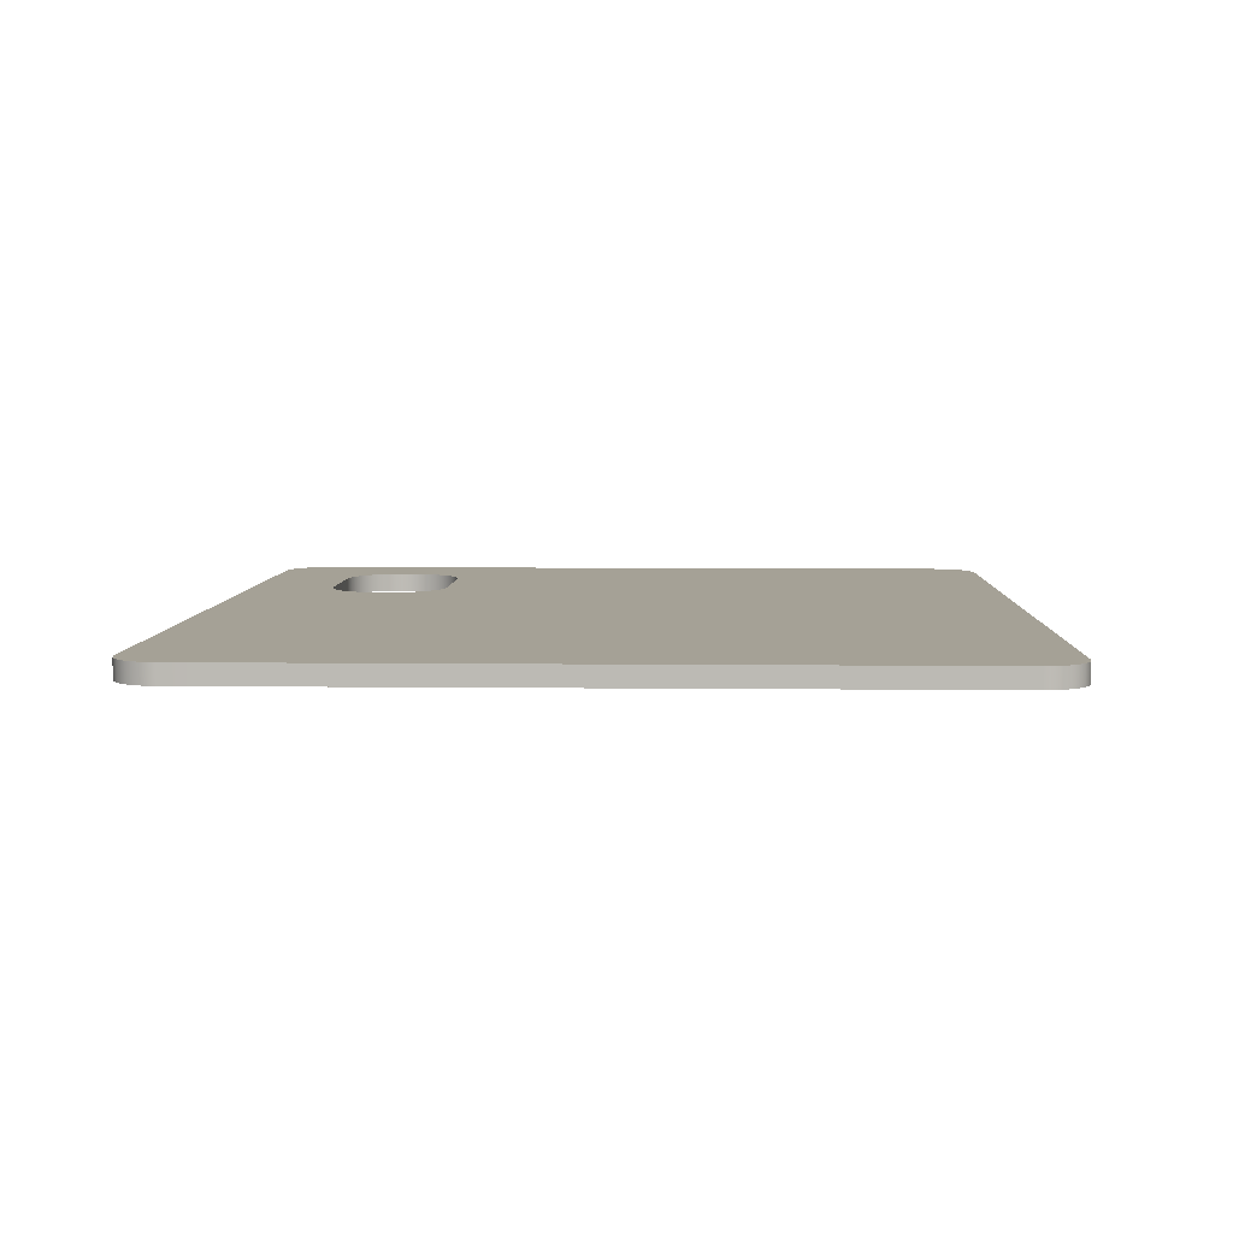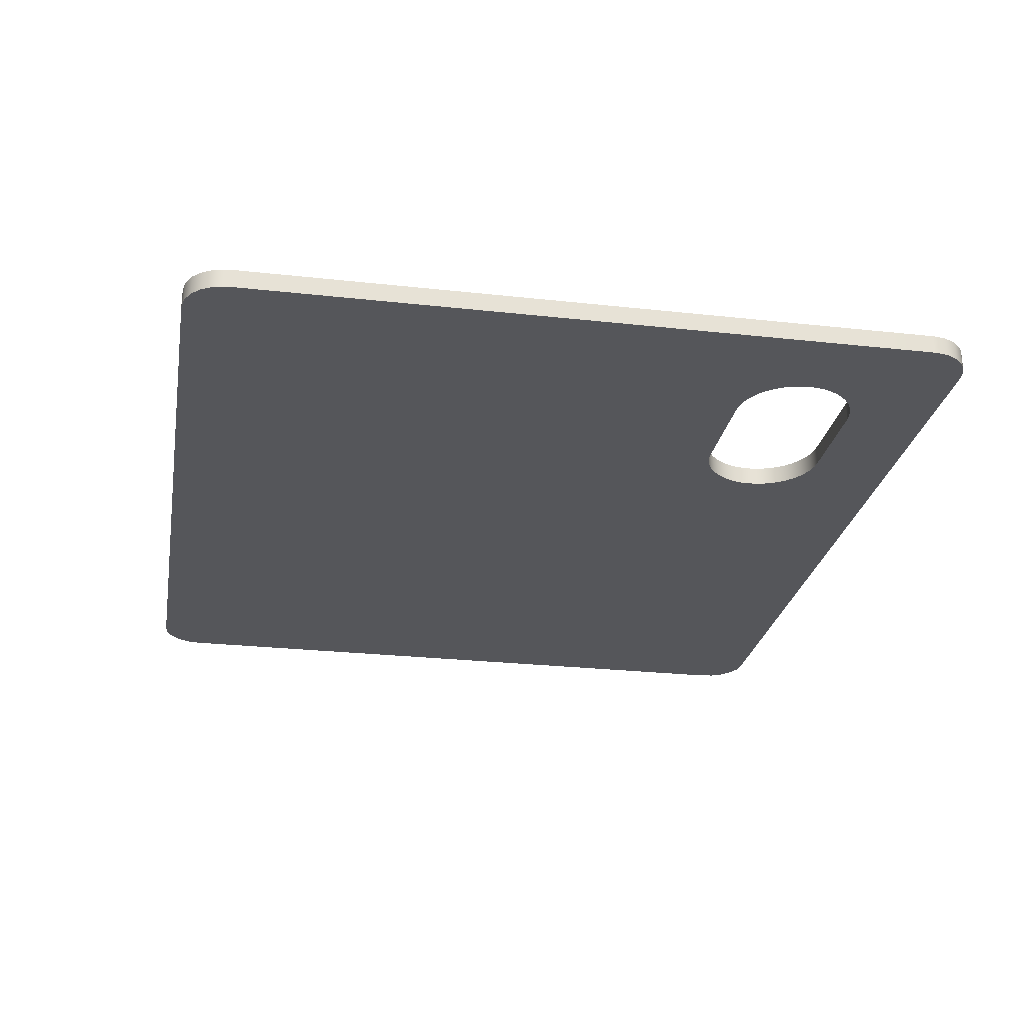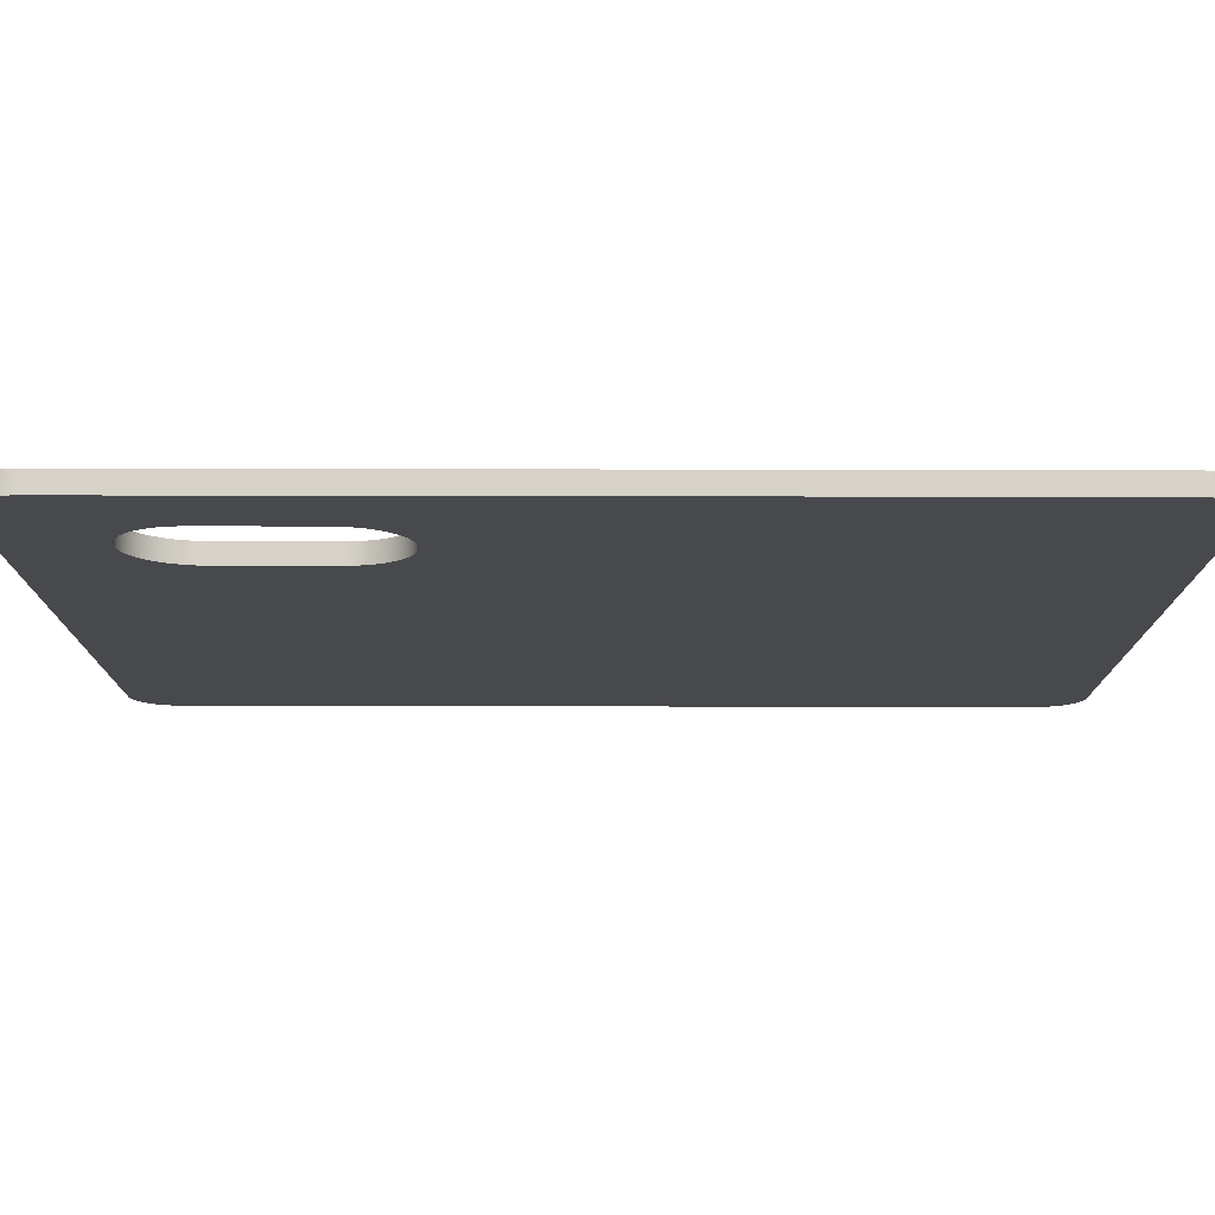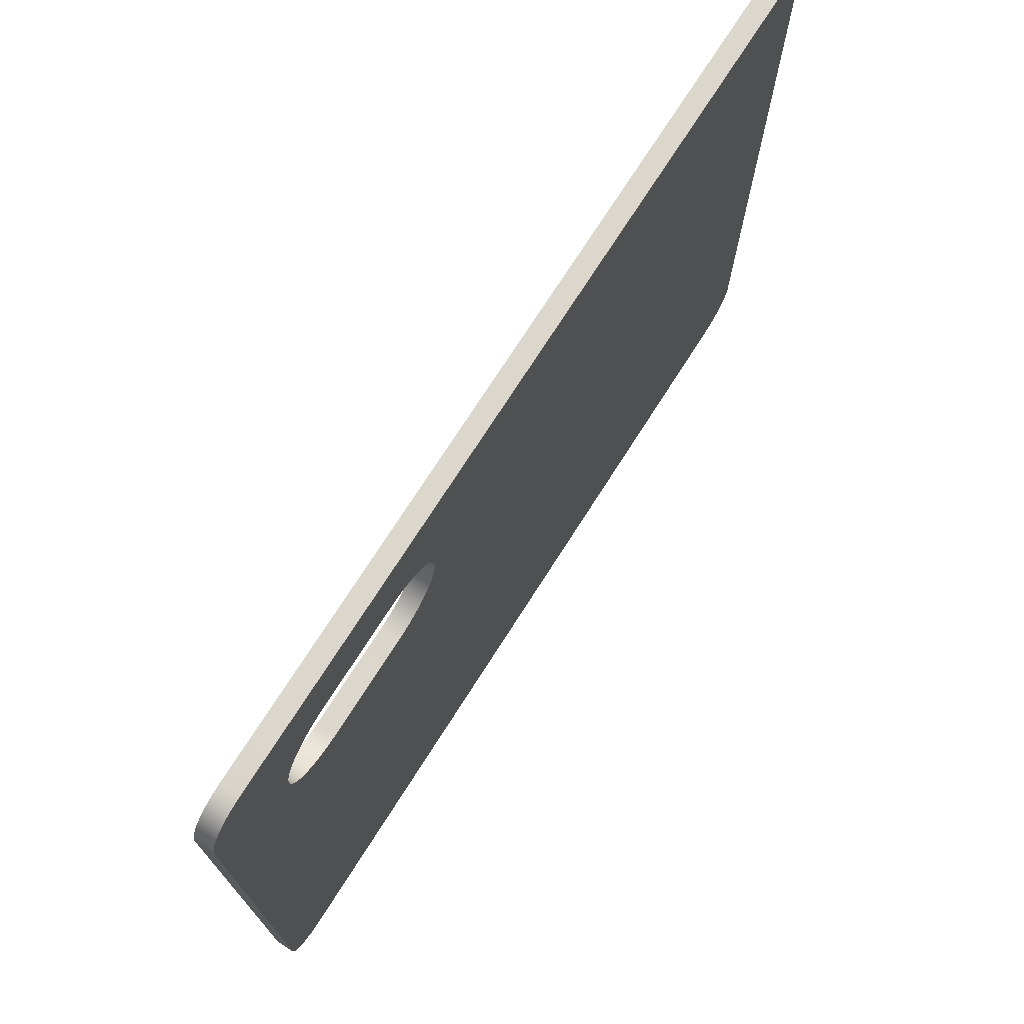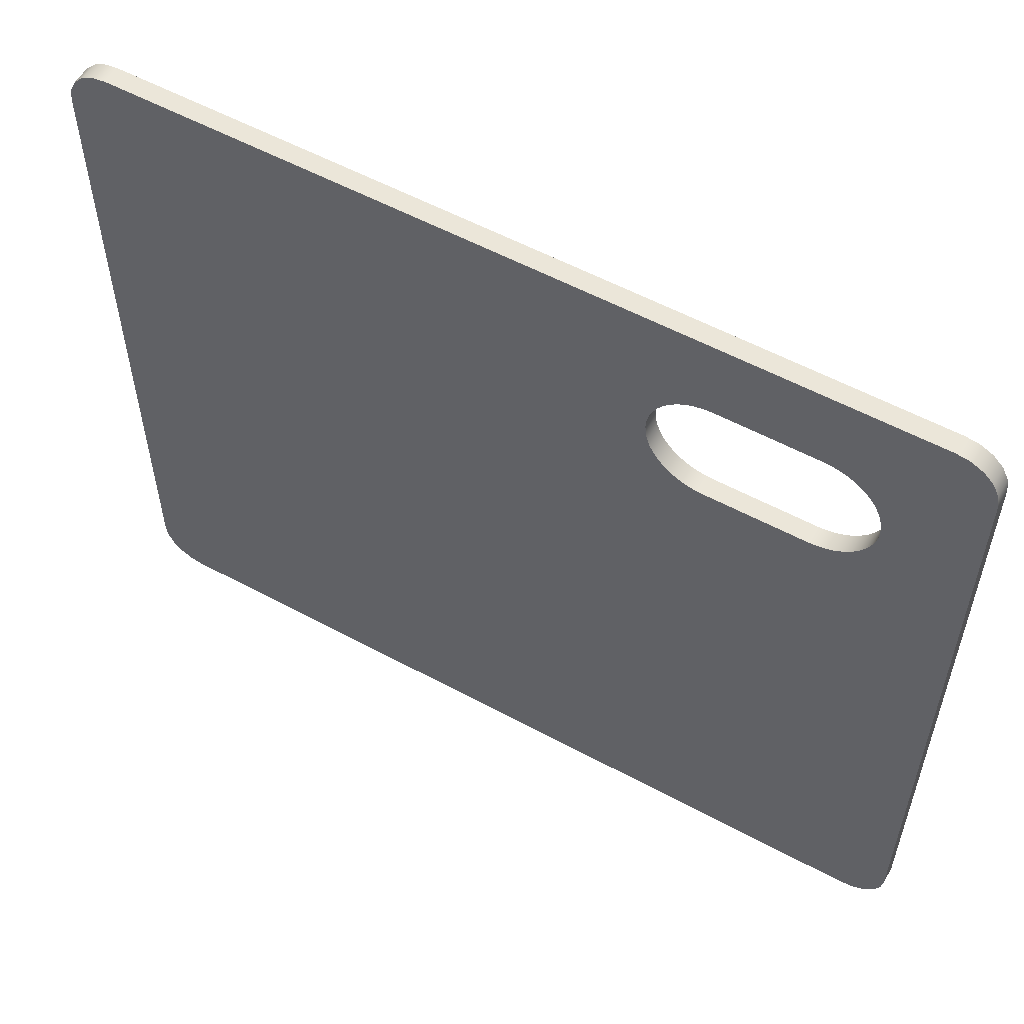
<metadata>
{"format":"obj","ext":"obj","renderer":"f3d","projection":"perspective","resolution":1024,"background":"white","views":[{"elev":6.0,"azim":92.0,"up":"+Y"},{"elev":-26.0,"azim":-100.0,"up":"+Y"},{"elev":77.5,"azim":0.1,"up":"+Z"},{"elev":73.3,"azim":-57.5,"up":"+Z"},{"elev":56.2,"azim":-150.5,"up":"+Z"}]}
</metadata>
<code>
g default
v -0.1231 -0.008463 0.35
v -0.1231 0.008463 0.35
v -0.4 0.008463 0.1658
v 0.4 0.008463 0.1658
v 0.4 -0.008463 0.1658
v -0.4 -0.008463 0.1658
v -0.4 0.008463 0.2741
v 0.4 0.008463 0.2741
v 0.4 -0.008463 0.2741
v -0.4 -0.008463 0.2741
v -0.3216 -0.008463 0.35
v -0.3216 0.008463 0.35
v -0.1695 0.008463 0.1663
v -0.162 0.008463 0.168
v -0.1547 0.008463 0.1707
v -0.148 0.008463 0.1744
v -0.1418 0.008463 0.179
v -0.1363 0.008463 0.1845
v -0.1317 0.008463 0.1907
v -0.128 0.008463 0.1974
v -0.1253 0.008463 0.2047
v -0.1236 0.008463 0.2122
v -0.1231 0.008463 0.2199
v -0.07687 0.008463 0.1658
v -0.1231 0.008463 0.1196
v -0.1772 0.008463 0.1658
v -0.1236 -0.008463 0.2122
v -0.1253 -0.008463 0.2047
v -0.128 -0.008463 0.1974
v -0.1317 -0.008463 0.1907
v -0.1363 -0.008463 0.1845
v -0.1418 -0.008463 0.179
v -0.148 -0.008463 0.1744
v -0.1547 -0.008463 0.1707
v -0.162 -0.008463 0.168
v -0.1695 -0.008463 0.1663
v -0.1772 -0.008463 0.1658
v -0.1231 -0.008463 0.1196
v -0.07687 -0.008463 0.1658
v -0.1231 -0.008463 0.2199
v -0.1236 0.008463 0.2277
v -0.1253 0.008463 0.2352
v -0.128 0.008463 0.2424
v -0.1317 0.008463 0.2492
v -0.1363 0.008463 0.2554
v -0.1418 0.008463 0.2609
v -0.148 0.008463 0.2655
v -0.1547 0.008463 0.2692
v -0.162 0.008463 0.2719
v -0.1695 0.008463 0.2735
v -0.1772 0.008463 0.2741
v -0.1231 0.008463 0.3203
v -0.07687 0.008463 0.2741
v -0.1695 -0.008463 0.2735
v -0.162 -0.008463 0.2719
v -0.1547 -0.008463 0.2692
v -0.148 -0.008463 0.2655
v -0.1418 -0.008463 0.2609
v -0.1363 -0.008463 0.2554
v -0.1317 -0.008463 0.2492
v -0.128 -0.008463 0.2424
v -0.1253 -0.008463 0.2352
v -0.1236 -0.008463 0.2277
v -0.07687 -0.008463 0.2741
v -0.1231 -0.008463 0.3203
v -0.1772 -0.008463 0.2741
v -0.1231 0.008463 0.128
v -0.08527 0.008463 0.1658
v -0.1231 0.008463 0.1364
v -0.09367 0.008463 0.1658
v -0.1231 0.008463 0.1448
v -0.1021 0.008463 0.1658
v -0.1231 0.008463 0.1532
v -0.1105 0.008463 0.1658
v -0.1231 0.008463 0.1616
v -0.1189 0.008463 0.1658
v -0.08527 -0.008463 0.1658
v -0.1231 -0.008463 0.128
v -0.09367 -0.008463 0.1658
v -0.1231 -0.008463 0.1364
v -0.1021 -0.008463 0.1658
v -0.1231 -0.008463 0.1448
v -0.1105 -0.008463 0.1658
v -0.1231 -0.008463 0.1532
v -0.1189 -0.008463 0.1658
v -0.1231 -0.008463 0.1616
v -0.08527 0.008463 0.2741
v -0.1231 0.008463 0.3119
v -0.09367 0.008463 0.2741
v -0.1231 0.008463 0.3035
v -0.1021 0.008463 0.2741
v -0.1231 0.008463 0.2951
v -0.1105 0.008463 0.2741
v -0.1231 0.008463 0.2867
v -0.1189 0.008463 0.2741
v -0.1231 0.008463 0.2783
v -0.1231 -0.008463 0.3119
v -0.08527 -0.008463 0.2741
v -0.1231 -0.008463 0.3035
v -0.09367 -0.008463 0.2741
v -0.1231 -0.008463 0.2951
v -0.1021 -0.008463 0.2741
v -0.1231 -0.008463 0.2867
v -0.1105 -0.008463 0.2741
v -0.1231 -0.008463 0.2783
v -0.1189 -0.008463 0.2741
v -0.2675 -0.008463 0.1658
v -0.2752 -0.008463 0.1663
v -0.2827 -0.008463 0.168
v -0.29 -0.008463 0.1707
v -0.2967 -0.008463 0.1744
v -0.3029 -0.008463 0.179
v -0.3084 -0.008463 0.1845
v -0.313 -0.008463 0.1907
v -0.3167 -0.008463 0.1974
v -0.3194 -0.008463 0.2047
v -0.3211 -0.008463 0.2122
v -0.3216 -0.008463 0.2199
v -0.3678 -0.008463 0.1658
v -0.3216 -0.008463 0.1196
v -0.3211 0.008463 0.2122
v -0.3194 0.008463 0.2047
v -0.3167 0.008463 0.1974
v -0.313 0.008463 0.1907
v -0.3084 0.008463 0.1845
v -0.3029 0.008463 0.179
v -0.2967 0.008463 0.1744
v -0.29 0.008463 0.1707
v -0.2827 0.008463 0.168
v -0.2752 0.008463 0.1663
v -0.2675 0.008463 0.1658
v -0.3216 0.008463 0.1196
v -0.3678 0.008463 0.1658
v -0.3216 0.008463 0.2199
v -0.2675 -0.008463 0.2741
v -0.3216 -0.008463 0.3203
v -0.3678 -0.008463 0.2741
v -0.3211 -0.008463 0.2277
v -0.3194 -0.008463 0.2352
v -0.3167 -0.008463 0.2424
v -0.313 -0.008463 0.2492
v -0.3084 -0.008463 0.2554
v -0.3029 -0.008463 0.2609
v -0.2967 -0.008463 0.2655
v -0.29 -0.008463 0.2692
v -0.2827 -0.008463 0.2719
v -0.2752 -0.008463 0.2735
v -0.2752 0.008463 0.2735
v -0.2827 0.008463 0.2719
v -0.29 0.008463 0.2692
v -0.2967 0.008463 0.2655
v -0.3029 0.008463 0.2609
v -0.3084 0.008463 0.2554
v -0.313 0.008463 0.2492
v -0.3167 0.008463 0.2424
v -0.3194 0.008463 0.2352
v -0.3211 0.008463 0.2277
v -0.3678 0.008463 0.2741
v -0.3216 0.008463 0.3203
v -0.2675 0.008463 0.2741
v -0.3216 -0.008463 0.128
v -0.3594 -0.008463 0.1658
v -0.3216 -0.008463 0.1364
v -0.351 -0.008463 0.1658
v -0.3216 -0.008463 0.1448
v -0.3426 -0.008463 0.1658
v -0.3216 -0.008463 0.1532
v -0.3342 -0.008463 0.1658
v -0.3216 -0.008463 0.1616
v -0.3258 -0.008463 0.1658
v -0.3594 0.008463 0.1658
v -0.3216 0.008463 0.128
v -0.351 0.008463 0.1658
v -0.3216 0.008463 0.1364
v -0.3426 0.008463 0.1658
v -0.3216 0.008463 0.1448
v -0.3342 0.008463 0.1658
v -0.3216 0.008463 0.1532
v -0.3258 0.008463 0.1658
v -0.3216 0.008463 0.1616
v -0.3594 -0.008463 0.2741
v -0.3216 -0.008463 0.3119
v -0.351 -0.008463 0.2741
v -0.3216 -0.008463 0.3035
v -0.3426 -0.008463 0.2741
v -0.3216 -0.008463 0.2951
v -0.3342 -0.008463 0.2741
v -0.3216 -0.008463 0.2867
v -0.3258 -0.008463 0.2741
v -0.3216 -0.008463 0.2783
v -0.3216 0.008463 0.3119
v -0.3594 0.008463 0.2741
v -0.3216 0.008463 0.3035
v -0.351 0.008463 0.2741
v -0.3216 0.008463 0.2951
v -0.3426 0.008463 0.2741
v -0.3216 0.008463 0.2867
v -0.3342 0.008463 0.2741
v -0.3216 0.008463 0.2783
v -0.3258 0.008463 0.2741
v -0.4 -0.008463 0.3108
v -0.3608 -0.008463 0.35
v -0.3729 -0.008463 0.3481
v -0.3838 -0.008463 0.3425
v -0.3925 -0.008463 0.3338
v -0.3981 -0.008463 0.3229
v -0.4 0.008463 0.3108
v -0.3981 0.008463 0.3229
v -0.3925 0.008463 0.3338
v -0.3838 0.008463 0.3425
v -0.3729 0.008463 0.3481
v -0.3608 0.008463 0.35
v 0.4 -0.008463 0.3108
v 0.3981 -0.008463 0.3229
v 0.3925 -0.008463 0.3338
v 0.3838 -0.008463 0.3425
v 0.3729 -0.008463 0.3481
v 0.3608 -0.008463 0.35
v 0.3608 0.008463 0.35
v 0.3729 0.008463 0.3481
v 0.3838 0.008463 0.3425
v 0.3925 0.008463 0.3338
v 0.3981 0.008463 0.3229
v 0.4 0.008463 0.3108
v -0.4 0.008463 -0.3108
v -0.3608 0.008463 -0.35
v -0.3729 0.008463 -0.3481
v -0.3838 0.008463 -0.3425
v -0.3925 0.008463 -0.3338
v -0.3981 0.008463 -0.3229
v -0.4 -0.008463 -0.3108
v -0.3981 -0.008463 -0.3229
v -0.3925 -0.008463 -0.3338
v -0.3838 -0.008463 -0.3425
v -0.3729 -0.008463 -0.3481
v -0.3608 -0.008463 -0.35
v 0.4 0.008463 -0.3108
v 0.3981 0.008463 -0.3229
v 0.3925 0.008463 -0.3338
v 0.3838 0.008463 -0.3425
v 0.3729 0.008463 -0.3481
v 0.3608 0.008463 -0.35
v 0.3608 -0.008463 -0.35
v 0.3729 -0.008463 -0.3481
v 0.3838 -0.008463 -0.3425
v 0.3925 -0.008463 -0.3338
v 0.3981 -0.008463 -0.3229
v 0.4 -0.008463 -0.3108
v -0.1231 -0.008463 -0.3223
v -0.1508 -0.008463 -0.35
v -0.1397 -0.008463 -0.35
v -0.1286 -0.008463 -0.35
v -0.1175 -0.008463 -0.35
v -0.1065 -0.008463 -0.35
v -0.09537 -0.008463 -0.35
v -0.1508 0.008463 -0.35
v -0.1231 0.008463 -0.3223
v -0.09537 0.008463 -0.35
v -0.1065 0.008463 -0.35
v -0.1175 0.008463 -0.35
v -0.1286 0.008463 -0.35
v -0.1397 0.008463 -0.35
v -0.3216 -0.008463 -0.3223
v -0.3493 -0.008463 -0.35
v -0.3382 -0.008463 -0.35
v -0.3272 -0.008463 -0.35
v -0.3161 -0.008463 -0.35
v -0.305 -0.008463 -0.35
v -0.2939 -0.008463 -0.35
v -0.3216 0.008463 -0.3223
v -0.2939 0.008463 -0.35
v -0.305 0.008463 -0.35
v -0.3161 0.008463 -0.35
v -0.3272 0.008463 -0.35
v -0.3382 0.008463 -0.35
v -0.3493 0.008463 -0.35
g pCube146
f 2 1 218 219
f 255 258 242 243
f 4 5 248 237
f 225 231 6 3
f 269 271 256 250
f 12 11 1 2
f 4 24 23 53 8
f 8 9 5 4
f 9 64 40 39 5
f 3 6 10 7
f 224 213 9 8
f 11 136 135 66 65 1
f 7 10 201 207
f 6 119 118 137 10
f 236 226 276 264
f 7 158 134 133 3
f 212 202 11 12
f 131 107 37 26
f 51 66 135 160
f 23 22 27 40
f 22 21 28 27
f 21 20 29 28
f 20 19 30 29
f 19 18 31 30
f 18 17 32 31
f 17 16 33 32
f 16 15 34 33
f 15 14 35 34
f 14 13 36 35
f 13 26 37 36
f 51 50 54 66
f 50 49 55 54
f 49 48 56 55
f 48 47 57 56
f 47 46 58 57
f 46 45 59 58
f 45 44 60 59
f 44 43 61 60
f 43 42 62 61
f 42 41 63 62
f 41 23 40 63
f 26 13 67 25
f 25 67 68 24
f 24 68 22 23
f 13 14 69 67
f 67 69 70 68
f 68 70 21 22
f 14 15 71 69
f 69 71 72 70
f 70 72 20 21
f 15 16 73 71
f 71 73 74 72
f 72 74 19 20
f 16 17 75 73
f 73 75 76 74
f 74 76 18 19
f 18 76 75 17
f 40 27 77 39
f 39 77 78 38
f 38 78 36 37
f 27 28 79 77
f 77 79 80 78
f 78 80 35 36
f 28 29 81 79
f 79 81 82 80
f 80 82 34 35
f 29 30 83 81
f 81 83 84 82
f 82 84 33 34
f 30 31 85 83
f 83 85 86 84
f 84 86 32 33
f 32 86 85 31
f 23 41 87 53
f 53 87 88 52
f 52 88 50 51
f 41 42 89 87
f 87 89 90 88
f 88 90 49 50
f 42 43 91 89
f 89 91 92 90
f 90 92 48 49
f 43 44 93 91
f 91 93 94 92
f 92 94 47 48
f 44 45 95 93
f 93 95 96 94
f 94 96 46 47
f 46 96 95 45
f 66 54 97 65
f 65 97 98 64
f 64 98 63 40
f 54 55 99 97
f 97 99 100 98
f 98 100 62 63
f 55 56 101 99
f 99 101 102 100
f 100 102 61 62
f 56 57 103 101
f 101 103 104 102
f 102 104 60 61
f 57 58 105 103
f 103 105 106 104
f 104 106 59 60
f 59 106 105 58
f 107 120 263 269 250 249 38 37
f 160 159 12 2 52 51
f 118 117 121 134
f 117 116 122 121
f 116 115 123 122
f 115 114 124 123
f 114 113 125 124
f 113 112 126 125
f 112 111 127 126
f 111 110 128 127
f 110 109 129 128
f 109 108 130 129
f 108 107 131 130
f 135 147 148 160
f 147 146 149 148
f 146 145 150 149
f 145 144 151 150
f 144 143 152 151
f 143 142 153 152
f 142 141 154 153
f 141 140 155 154
f 140 139 156 155
f 139 138 157 156
f 138 118 134 157
f 107 108 161 120
f 120 161 162 119
f 119 162 117 118
f 108 109 163 161
f 161 163 164 162
f 162 164 116 117
f 109 110 165 163
f 163 165 166 164
f 164 166 115 116
f 110 111 167 165
f 165 167 168 166
f 166 168 114 115
f 111 112 169 167
f 167 169 170 168
f 168 170 113 114
f 113 170 169 112
f 134 121 171 133
f 133 171 172 132
f 132 172 130 131
f 121 122 173 171
f 171 173 174 172
f 172 174 129 130
f 122 123 175 173
f 173 175 176 174
f 174 176 128 129
f 123 124 177 175
f 175 177 178 176
f 176 178 127 128
f 124 125 179 177
f 177 179 180 178
f 178 180 126 127
f 126 180 179 125
f 118 138 181 137
f 137 181 182 136
f 136 182 147 135
f 138 139 183 181
f 181 183 184 182
f 182 184 146 147
f 139 140 185 183
f 183 185 186 184
f 184 186 145 146
f 140 141 187 185
f 185 187 188 186
f 186 188 144 145
f 141 142 189 187
f 187 189 190 188
f 188 190 143 144
f 143 190 189 142
f 160 148 191 159
f 159 191 192 158
f 158 192 157 134
f 148 149 193 191
f 191 193 194 192
f 192 194 156 157
f 149 150 195 193
f 193 195 196 194
f 194 196 155 156
f 150 151 197 195
f 195 197 198 196
f 196 198 154 155
f 151 152 199 197
f 197 199 200 198
f 198 200 153 154
f 153 200 199 152
f 271 270 132 131 26 25 257 256
f 201 206 208 207
f 206 205 209 208
f 205 204 210 209
f 204 203 211 210
f 203 202 212 211
f 218 217 220 219
f 217 216 221 220
f 216 215 222 221
f 215 214 223 222
f 214 213 224 223
f 225 230 232 231
f 230 229 233 232
f 229 228 234 233
f 228 227 235 234
f 227 226 236 235
f 242 241 244 243
f 241 240 245 244
f 240 239 246 245
f 239 238 247 246
f 238 237 248 247
f 255 254 259 258
f 254 253 260 259
f 253 252 261 260
f 252 251 262 261
f 251 250 256 262
f 269 268 272 271
f 268 267 273 272
f 267 266 274 273
f 266 265 275 274
f 265 264 276 275
f 201 10 137 136 11 202 203 204 205 206
f 12 159 158 7 207 208 209 210 211 212
f 1 65 64 9 213 214 215 216 217 218
f 8 53 52 2 219 220 221 222 223 224
f 225 3 133 132 270 276 226 227 228 229 230
f 264 263 120 119 6 231 232 233 234 235 236
f 258 257 25 24 4 237 238 239 240 241 242
f 5 39 38 249 255 243 244 245 246 247 248
f 249 250 251
f 249 251 252
f 249 252 253
f 249 253 254
f 249 254 255
f 257 258 259
f 257 259 260
f 257 260 261
f 257 261 262
f 257 262 256
f 263 264 265
f 263 265 266
f 263 266 267
f 263 267 268
f 263 268 269
f 270 271 272
f 270 272 273
f 270 273 274
f 270 274 275
f 270 275 276

</code>
